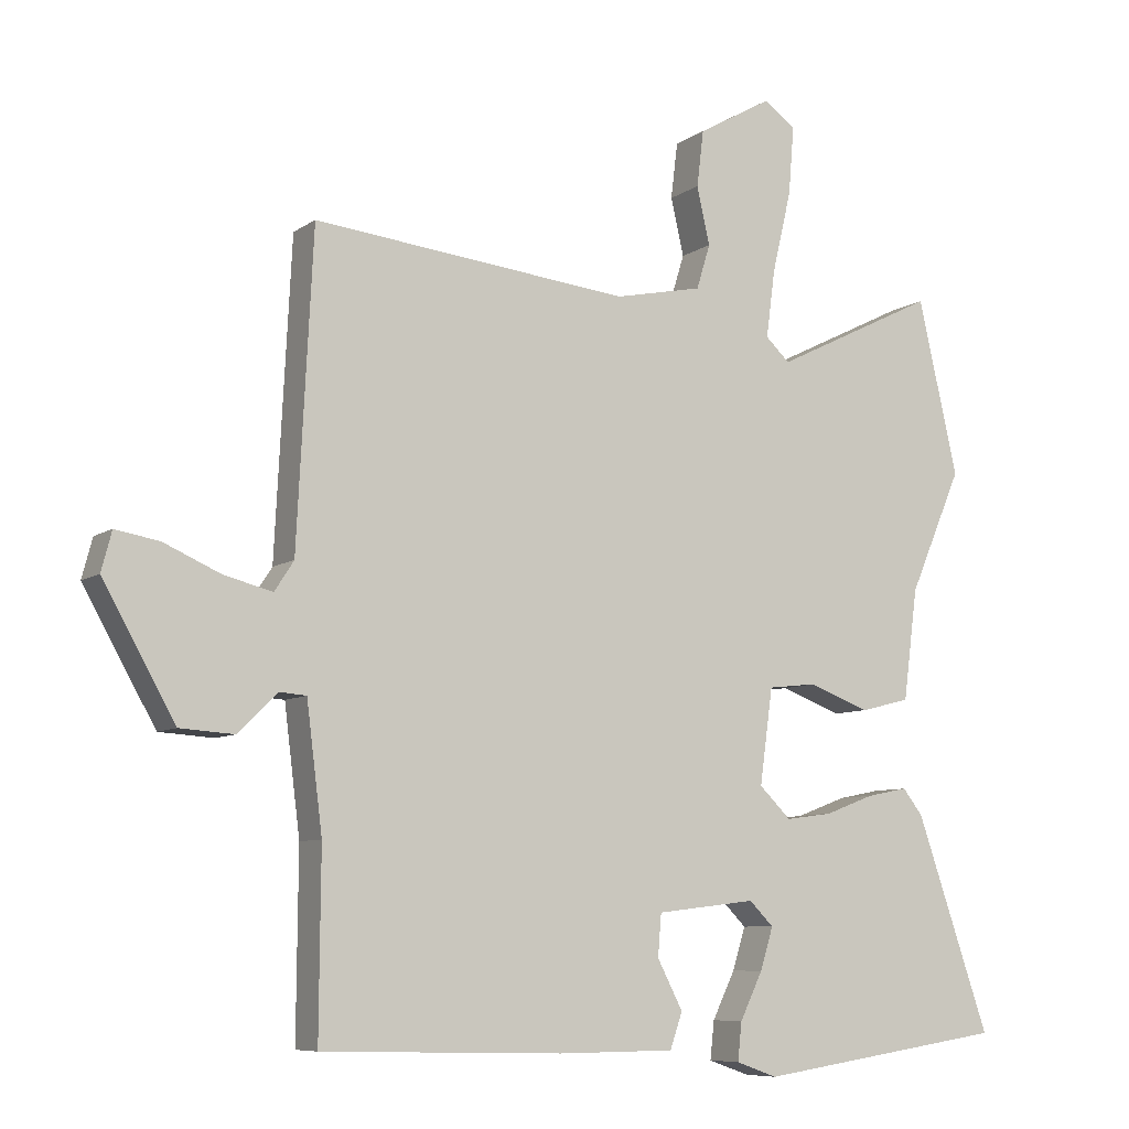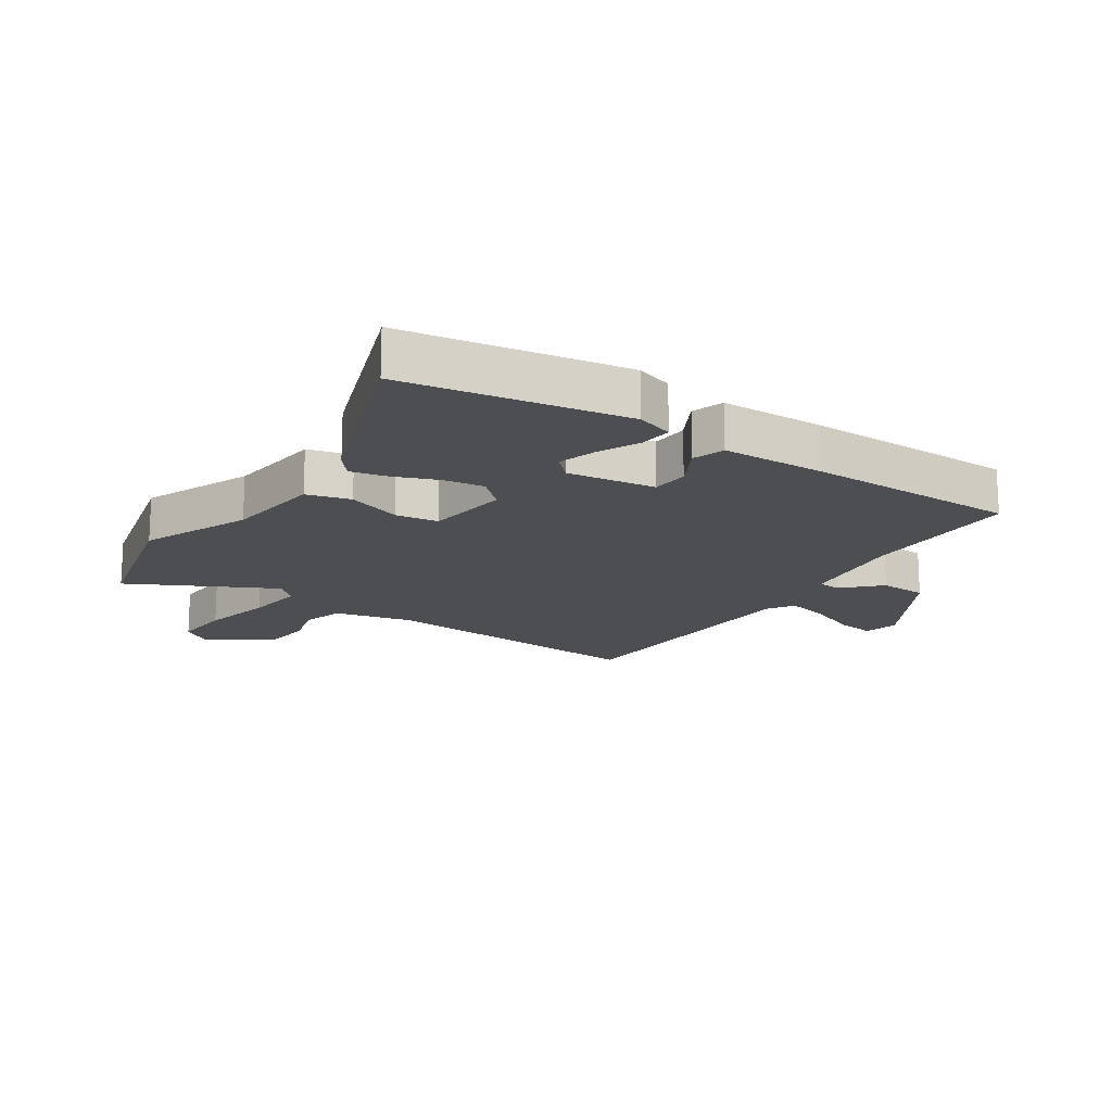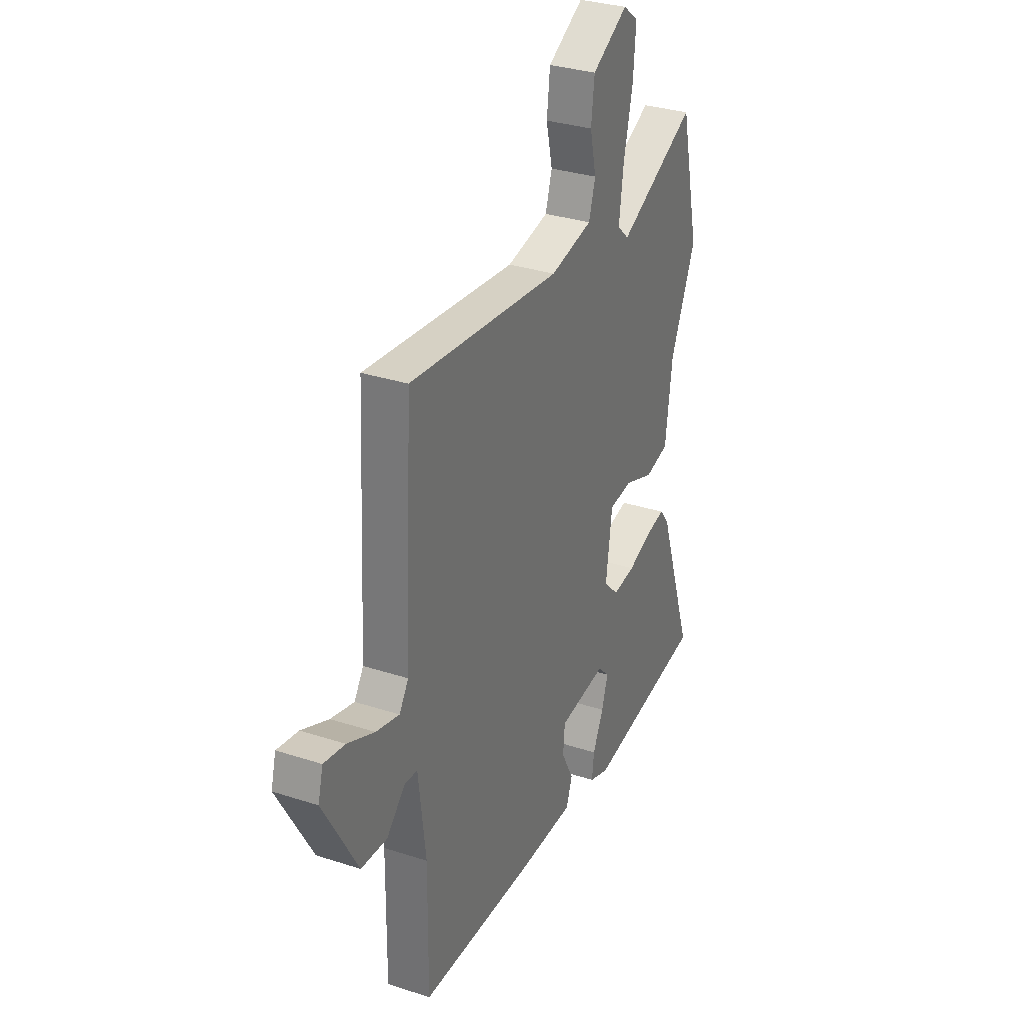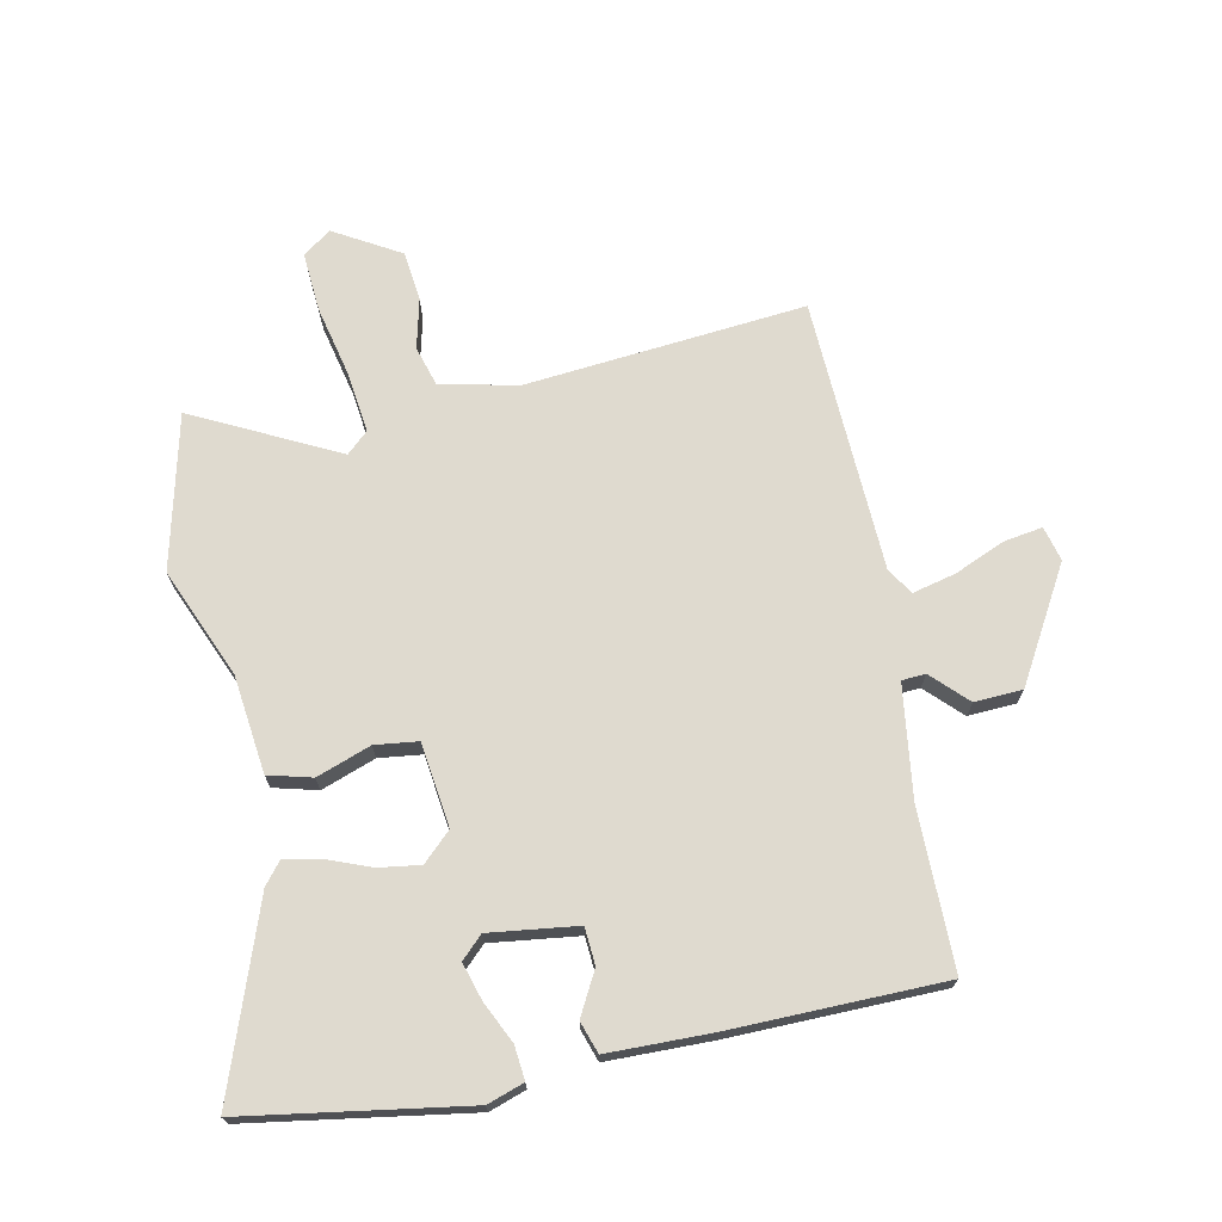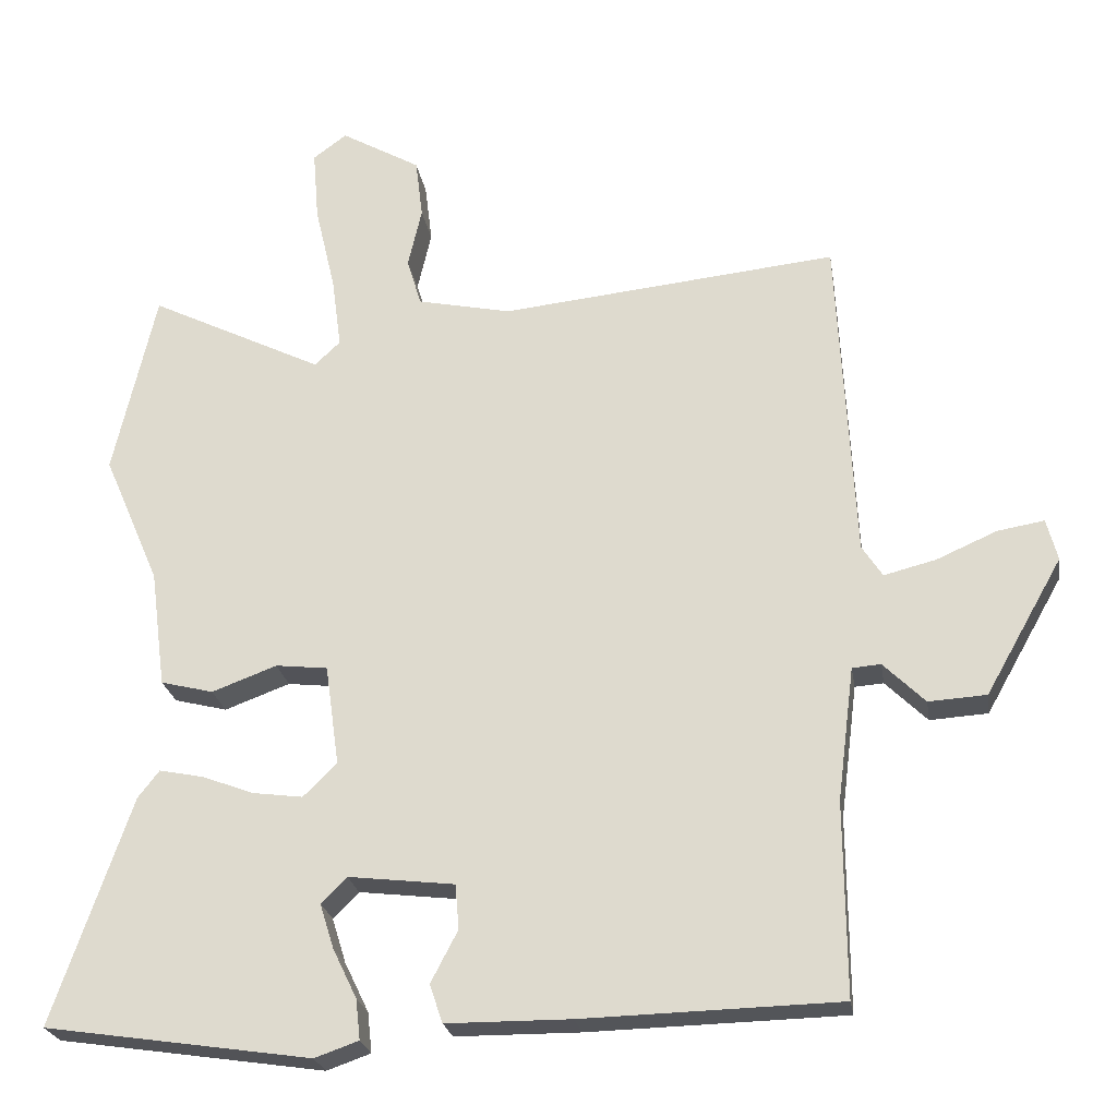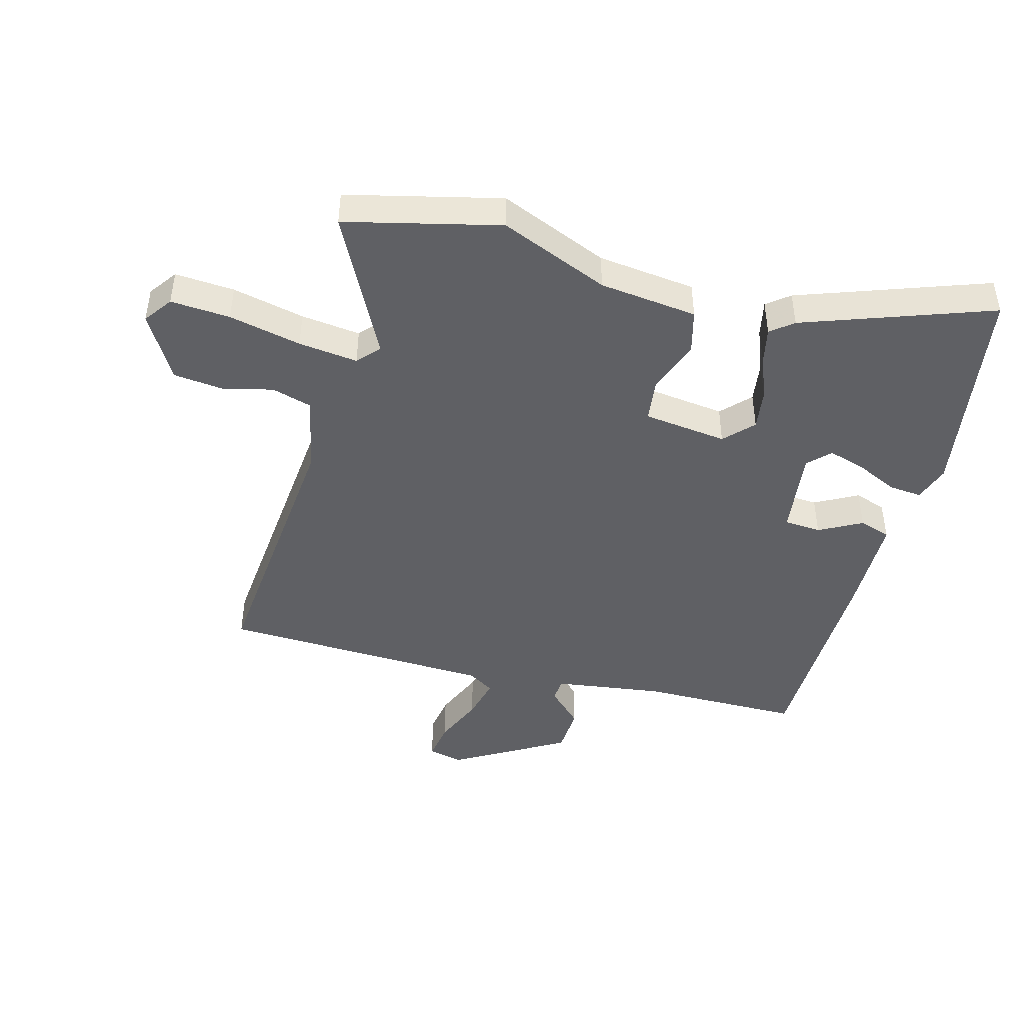
<metadata>
{"format":"obj","ext":"obj","renderer":"f3d","projection":"perspective","resolution":1024,"background":"white","views":[{"elev":-7.9,"azim":-29.5,"up":"+Z"},{"elev":-16.6,"azim":147.2,"up":"+Y"},{"elev":31.6,"azim":-65.2,"up":"+Z"},{"elev":70.7,"azim":169.0,"up":"+Y"},{"elev":-23.8,"azim":-171.1,"up":"+Z"},{"elev":-44.9,"azim":75.6,"up":"+Y"}]}
</metadata>
<code>
v -0.498 0.07 0.577
v -0.037 0.07 0.529
v 0.091 0.07 0.556
v 0.111 0.07 0.621
v 0.092 0.07 0.704
v 0.102 0.07 0.786
v 0.211 0.07 0.848
v 0.257 0.07 0.814
v 0.249 0.07 0.716
v 0.221 0.07 0.597
v 0.208 0.07 0.499
v 0.243 0.07 0.466
v 0.481 0.07 0.583
v 0.539 0.07 0.329
v 0.462 0.07 0.151
v 0.441 0.07 -0.01
v 0.369 0.07 -0.028
v 0.28 0.07 0.005
v 0.209 0.07 -0.003
v 0.19 0.07 -0.141
v 0.236 0.07 -0.186
v 0.304 0.07 -0.177
v 0.376 0.07 -0.15
v 0.436 0.07 -0.138
v 0.465 0.07 -0.175
v 0.572 0.07 -0.486
v 0.208 0.07 -0.54
v 0.148 0.07 -0.519
v 0.154 0.07 -0.464
v 0.187 0.07 -0.396
v 0.206 0.07 -0.335
v 0.171 0.07 -0.3
v 0.026 0.07 -0.317
v 0.021 0.07 -0.378
v 0.058 0.07 -0.449
v 0.04 0.07 -0.501
v -0.13 0.07 -0.502
v -0.48 0.07 -0.493
v -0.478 0.07 -0.228
v -0.501 0.07 -0.046
v -0.54 0.07 -0.043
v -0.597 0.07 -0.099
v -0.676 0.07 -0.094
v -0.781 0.07 0.092
v -0.766 0.07 0.149
v -0.702 0.07 0.138
v -0.62 0.07 0.102
v -0.549 0.07 0.084
v -0.521 0.07 0.127
v -0.498 0 0.577
v -0.037 0 0.529
v 0.091 0 0.556
v 0.111 0 0.621
v 0.092 0 0.704
v 0.102 0 0.786
v 0.211 0 0.848
v 0.257 0 0.814
v 0.249 0 0.716
v 0.221 0 0.597
v 0.208 0 0.499
v 0.243 0 0.466
v 0.481 0 0.583
v 0.539 0 0.329
v 0.462 0 0.151
v 0.441 0 -0.01
v 0.369 0 -0.028
v 0.28 0 0.005
v 0.209 0 -0.003
v 0.19 0 -0.141
v 0.236 0 -0.186
v 0.304 0 -0.177
v 0.376 0 -0.15
v 0.436 0 -0.138
v 0.465 0 -0.175
v 0.572 0 -0.486
v 0.208 0 -0.54
v 0.148 0 -0.519
v 0.154 0 -0.464
v 0.187 0 -0.396
v 0.206 0 -0.335
v 0.171 0 -0.3
v 0.026 0 -0.317
v 0.021 0 -0.378
v 0.058 0 -0.449
v 0.04 0 -0.501
v -0.13 0 -0.502
v -0.48 0 -0.493
v -0.478 0 -0.228
v -0.501 0 -0.046
v -0.54 0 -0.043
v -0.597 0 -0.099
v -0.676 0 -0.094
v -0.781 0 0.092
v -0.766 0 0.149
v -0.702 0 0.138
v -0.62 0 0.102
v -0.549 0 0.084
v -0.521 0 0.127
f 45 46 47
f 44 45 47
f 43 44 47
f 42 43 47
f 41 42 47
f 40 41 47 48
f 37 38 39
f 36 37 39
f 35 36 39
f 34 35 39
f 33 34 39 40
f 40 48 49
f 33 40 49
f 32 33 49
f 28 29 30
f 27 28 30
f 26 27 30
f 25 26 30
f 24 25 30
f 23 24 30
f 22 23 30
f 22 30 31
f 21 22 31 32
f 15 16 17 18
f 15 18 19
f 14 15 19
f 13 14 19
f 12 13 19
f 11 12 19 20
f 8 9 10
f 7 8 10
f 6 7 10
f 5 6 10
f 4 5 10
f 3 4 10 11
f 2 3 11 20
f 49 1 2 20
f 20 21 32 49
f 96 95 94
f 96 94 93
f 96 93 92
f 96 92 91
f 96 91 90
f 97 96 90 89
f 88 87 86
f 88 86 85
f 88 85 84
f 88 84 83
f 89 88 83 82
f 98 97 89
f 98 89 82
f 98 82 81
f 79 78 77
f 79 77 76
f 79 76 75
f 79 75 74
f 79 74 73
f 79 73 72
f 79 72 71
f 80 79 71
f 81 80 71 70
f 67 66 65 64
f 68 67 64
f 68 64 63
f 68 63 62
f 68 62 61
f 69 68 61 60
f 59 58 57
f 59 57 56
f 59 56 55
f 59 55 54
f 59 54 53
f 60 59 53 52
f 69 60 52 51
f 69 51 50 98
f 98 81 70 69
f 1 50 51 2
f 2 51 52 3
f 3 52 53 4
f 4 53 54 5
f 5 54 55 6
f 6 55 56 7
f 7 56 57 8
f 8 57 58 9
f 9 58 59 10
f 10 59 60 11
f 11 60 61 12
f 12 61 62 13
f 13 62 63 14
f 14 63 64 15
f 15 64 65 16
f 16 65 66 17
f 17 66 67 18
f 18 67 68 19
f 19 68 69 20
f 20 69 70 21
f 21 70 71 22
f 22 71 72 23
f 23 72 73 24
f 24 73 74 25
f 25 74 75 26
f 26 75 76 27
f 27 76 77 28
f 28 77 78 29
f 29 78 79 30
f 30 79 80 31
f 31 80 81 32
f 32 81 82 33
f 33 82 83 34
f 34 83 84 35
f 35 84 85 36
f 36 85 86 37
f 37 86 87 38
f 38 87 88 39
f 39 88 89 40
f 40 89 90 41
f 41 90 91 42
f 42 91 92 43
f 43 92 93 44
f 44 93 94 45
f 45 94 95 46
f 46 95 96 47
f 47 96 97 48
f 48 97 98 49
f 49 98 50 1

</code>
